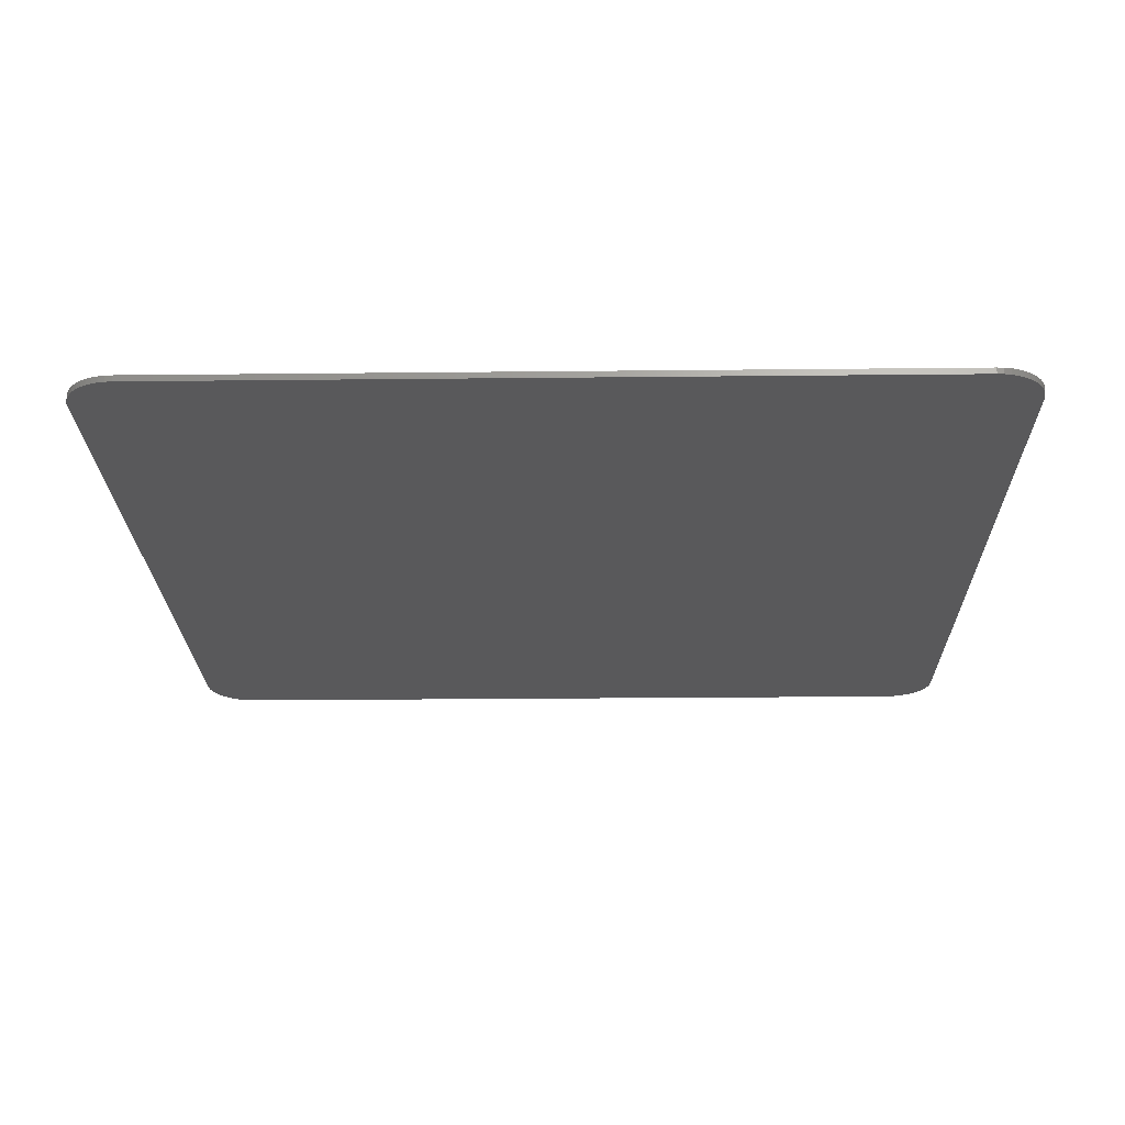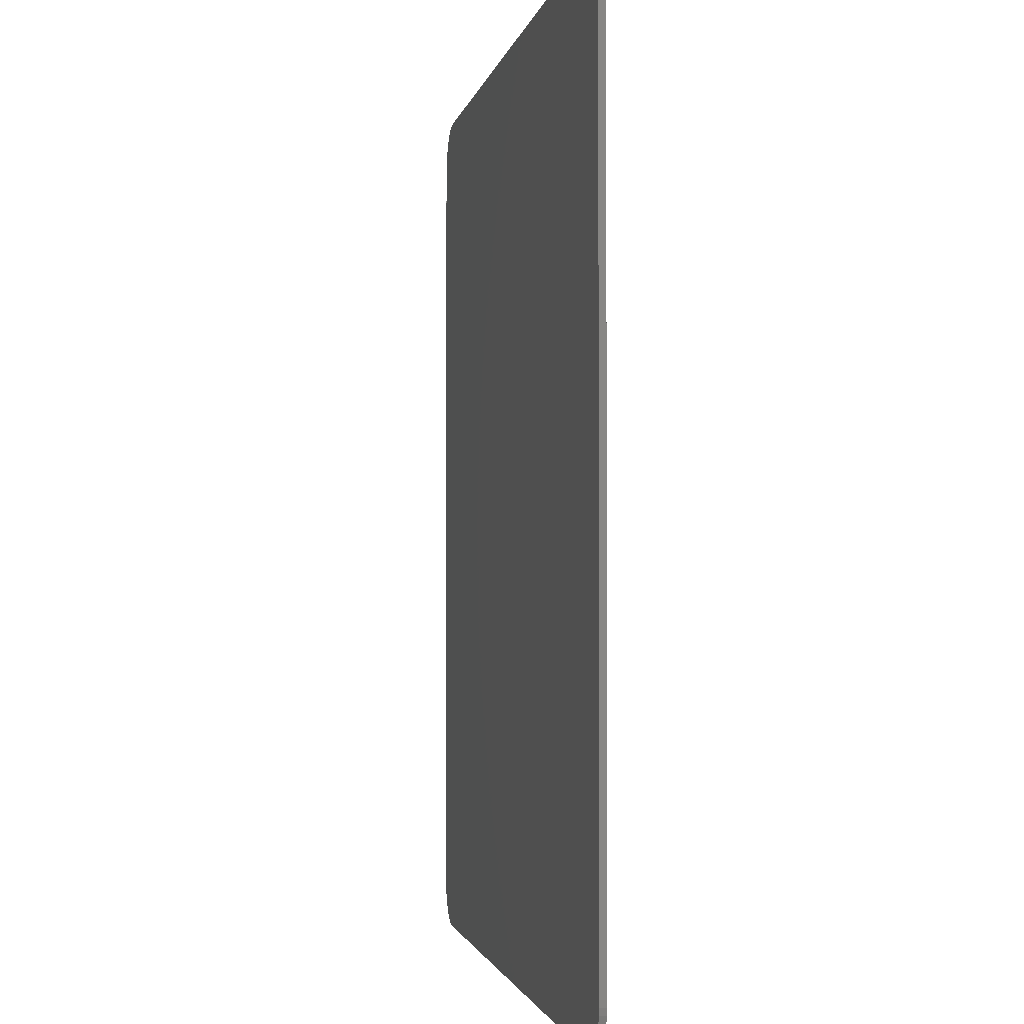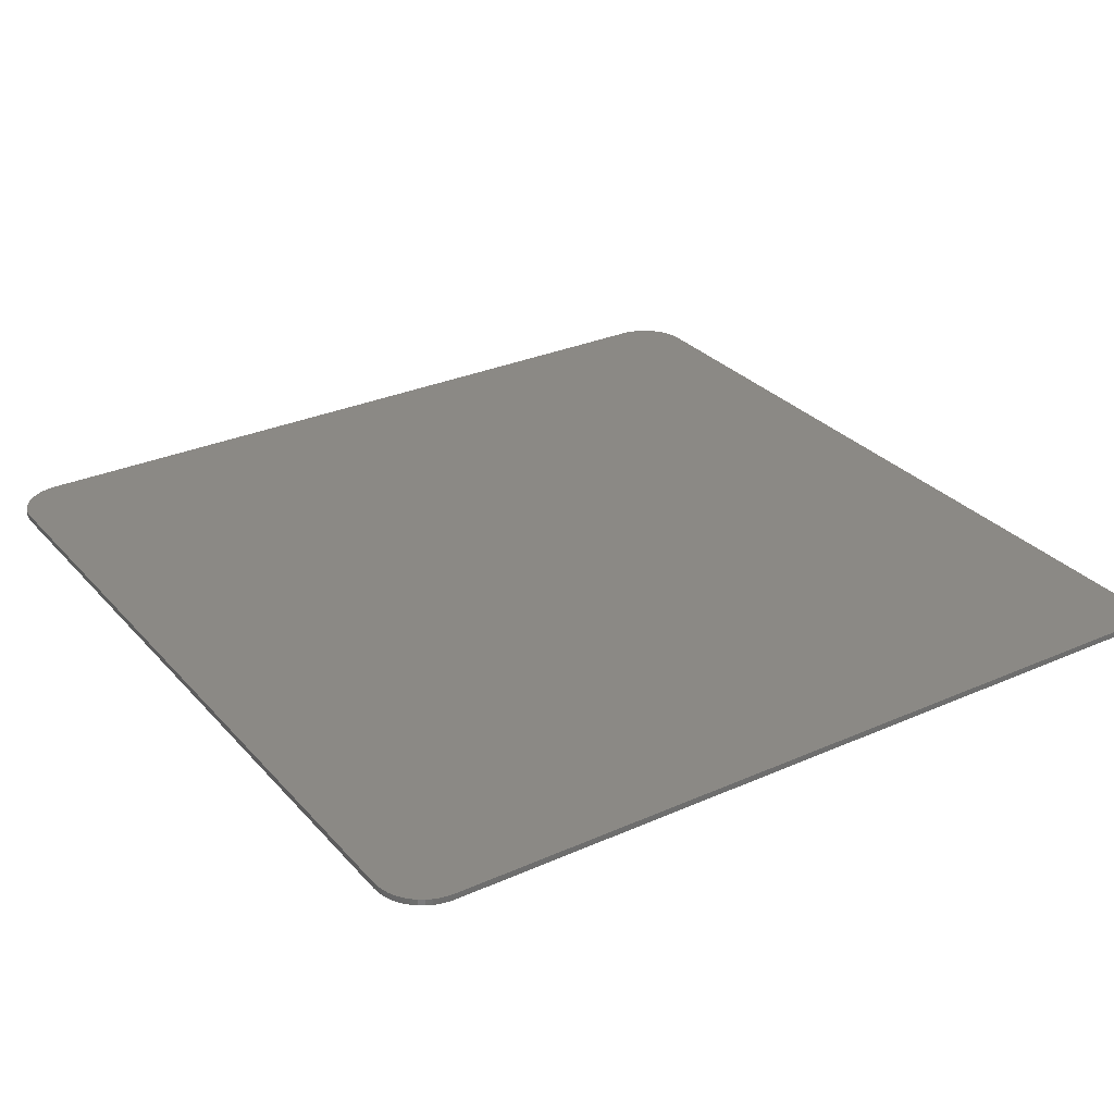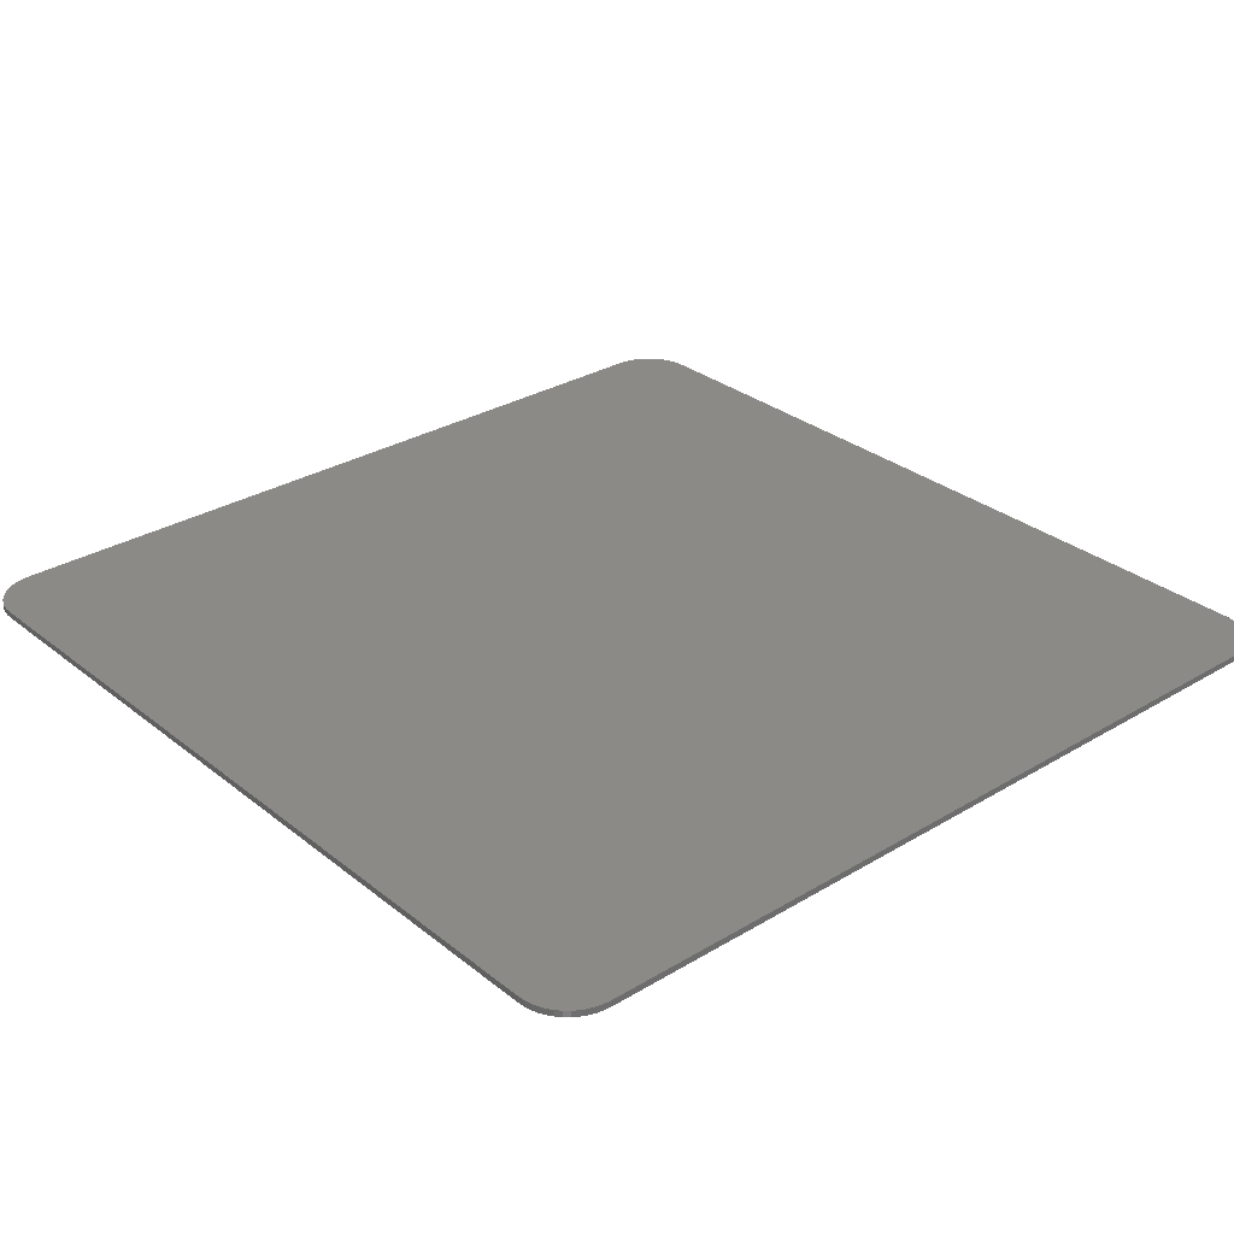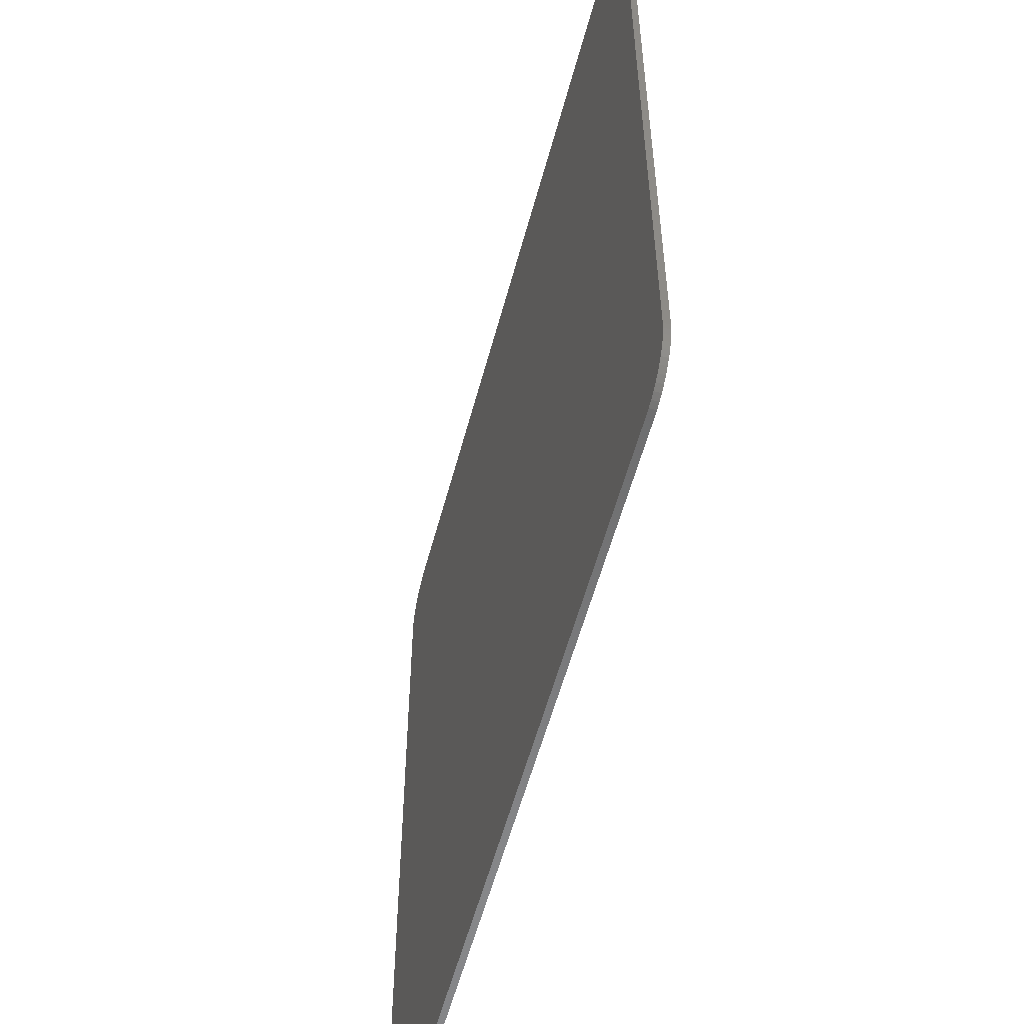
<metadata>
{"format":"stl","ext":"stl","renderer":"f3d","projection":"perspective","resolution":1024,"background":"white","views":[{"elev":-22.1,"azim":-178.9,"up":"+Y"},{"elev":-1.8,"azim":-99.2,"up":"+Z"},{"elev":29.6,"azim":56.9,"up":"+Y"},{"elev":30.1,"azim":48.9,"up":"+Y"},{"elev":-56.2,"azim":75.2,"up":"+Z"}]}
</metadata>
<code>
# stl→obj: 264 verts, 520 faces
v 6.2 0 -7
v 7 0 -6.2
v 6.993 0 -6.304
v 6.304 0 -6.993
v 6.973 0 -6.407
v 6.407 0 -6.973
v 6.939 0 -6.506
v 6.506 0 -6.939
v 6.893 0 -6.6
v 6.6 0 -6.893
v 6.835 0 -6.687
v 6.687 0 -6.835
v 6.766 0 -6.766
v 6.2 0 7
v 6.993 0 6.304
v 7 0 6.2
v 6.304 0 6.993
v 6.973 0 6.407
v 6.407 0 6.973
v 6.939 0 6.506
v 6.506 0 6.939
v 6.893 0 6.6
v 6.6 0 6.893
v 6.835 0 6.687
v 6.687 0 6.835
v 6.766 0 6.766
v -6.2 0 -7
v -6.993 0 -6.304
v -7 0 -6.2
v -6.304 0 -6.993
v -6.973 0 -6.407
v -6.407 0 -6.973
v -6.939 0 -6.506
v -6.506 0 -6.939
v -6.893 0 -6.6
v -6.6 0 -6.893
v -6.835 0 -6.687
v -6.687 0 -6.835
v -6.766 0 -6.766
v -6.2 0 7
v -7 0 6.2
v -6.993 0 6.304
v -6.304 0 6.993
v -6.973 0 6.407
v -6.407 0 6.973
v -6.939 0 6.506
v -6.506 0 6.939
v -6.893 0 6.6
v -6.6 0 6.893
v -6.835 0 6.687
v -6.687 0 6.835
v -6.766 0 6.766
v 7 -0.1 -6.2
v 6.993 -0.1 -6.304
v 6.973 -0.1 -6.407
v 6.939 -0.1 -6.506
v 6.893 -0.1 -6.6
v 6.835 -0.1 -6.687
v 6.766 -0.1 -6.766
v 6.687 -0.1 -6.835
v 6.6 -0.1 -6.893
v 6.506 -0.1 -6.939
v 6.407 -0.1 -6.973
v 6.304 -0.1 -6.993
v 6.2 -0.1 -7
v 7 -0.1 6.2
v 6.993 -0.1 6.304
v 6.973 -0.1 6.407
v 6.939 -0.1 6.506
v 6.893 -0.1 6.6
v 6.835 -0.1 6.687
v 6.766 -0.1 6.766
v 6.687 -0.1 6.835
v 6.6 -0.1 6.893
v 6.506 -0.1 6.939
v 6.407 -0.1 6.973
v 6.304 -0.1 6.993
v 6.2 -0.1 7
v -7 -0.1 -6.2
v -6.993 -0.1 -6.304
v -6.973 -0.1 -6.407
v -6.939 -0.1 -6.506
v -6.893 -0.1 -6.6
v -6.835 -0.1 -6.687
v -6.766 -0.1 -6.766
v -6.687 -0.1 -6.835
v -6.6 -0.1 -6.893
v -6.506 -0.1 -6.939
v -6.407 -0.1 -6.973
v -6.304 -0.1 -6.993
v -6.2 -0.1 -7
v -7 -0.1 6.2
v -6.993 -0.1 6.304
v -6.973 -0.1 6.407
v -6.939 -0.1 6.506
v -6.893 -0.1 6.6
v -6.835 -0.1 6.687
v -6.766 -0.1 6.766
v -6.687 -0.1 6.835
v -6.6 -0.1 6.893
v -6.506 -0.1 6.939
v -6.407 -0.1 6.973
v -6.304 -0.1 6.993
v -6.2 -0.1 7
v -5.92 -0.1 3.58
v -5.74 -0.1 3.76
v -5.74 -0.1 4.24
v -5.92 -0.1 4.42
v -5.08 -0.1 4.24
v -5.08 -0.1 4.42
v -4.72 -0.1 4.18
v -4.747 -0.1 4.272
v -4.914 -0.1 4.203
v -4.9 -0.1 4.18
v -4.825 -0.1 4.35
v -4.953 -0.1 4.222
v -4.942 -0.1 4.402
v -5.011 -0.1 4.235
v -4.9 -0.1 3.82
v -4.72 -0.1 3.82
v -4.914 -0.1 3.797
v -4.747 -0.1 3.728
v -4.953 -0.1 3.778
v -4.825 -0.1 3.65
v -5.011 -0.1 3.765
v -4.942 -0.1 3.598
v -5.08 -0.1 3.76
v -5.08 -0.1 3.58
v -4.72 -0.1 4.42
v -5.08 -0.1 4.18
v -4.72 -0.1 3.58
v -5.08 -0.1 3.82
v -4.4 -0.1 4.42
v -4.4 -0.1 4
v -4.4 -0.1 3.58
v -4.22 -0.1 4.09
v -4.22 -0.1 4.24
v -4.22 -0.1 3.91
v -4.22 -0.1 3.76
v -3.2 -0.1 4.24
v -3.2 -0.1 4.42
v -3.32 -0.1 3.91
v -3.32 -0.1 4.09
v -3.2 -0.1 3.58
v -3.2 -0.1 3.76
v -2.88 -0.1 4.42
v -2.88 -0.1 4
v -2.88 -0.1 3.58
v -2.7 -0.1 4.09
v -2.7 -0.1 4.24
v -2.7 -0.1 3.91
v -2.7 -0.1 3.58
v -1.68 -0.1 4.24
v -1.68 -0.1 4.42
v -1.8 -0.1 3.91
v -1.8 -0.1 4.09
v -1.68 -0.1 3.58
v -1.36 -0.1 4.42
v -1.36 -0.1 4
v -1.36 -0.1 3.58
v -1.18 -0.1 4.09
v -1.18 -0.1 4.24
v -1.18 -0.1 3.91
v -1.18 -0.1 3.76
v -0.16 -0.1 4.24
v -0.16 -0.1 4.42
v -0.28 -0.1 3.91
v -0.28 -0.1 4.09
v -0.16 -0.1 3.58
v -0.16 -0.1 3.76
v 0.16 -0.1 4.42
v 0.16 -0.1 3.58
v 0.34 -0.1 3.58
v 0.34 -0.1 4.24
v 0.4 -0.1 4.42
v 1.12 -0.1 3.58
v 1.18 -0.1 3.76
v 1.36 -0.1 3.58
v 1.36 -0.1 4.42
v 1.18 -0.1 4.42
v 1.68 -0.1 3.58
v 1.68 -0.1 4.42
v 1.86 -0.1 3.76
v 1.86 -0.1 4.24
v 2.52 -0.1 4.24
v 2.52 -0.1 4.42
v 2.88 -0.1 4.18
v 2.853 -0.1 4.272
v 2.686 -0.1 4.203
v 2.7 -0.1 4.18
v 2.775 -0.1 4.35
v 2.647 -0.1 4.222
v 2.658 -0.1 4.402
v 2.589 -0.1 4.235
v 2.7 -0.1 3.82
v 2.88 -0.1 3.82
v 2.686 -0.1 3.797
v 2.853 -0.1 3.728
v 2.647 -0.1 3.778
v 2.775 -0.1 3.65
v 2.589 -0.1 3.765
v 2.658 -0.1 3.598
v 2.52 -0.1 3.76
v 2.52 -0.1 3.58
v 2.88 -0.1 4.42
v 2.52 -0.1 4.18
v 2.88 -0.1 3.58
v 2.52 -0.1 3.82
v 3.2 -0.1 4.42
v 3.2 -0.1 4
v 3.2 -0.1 3.58
v 3.38 -0.1 4.09
v 3.38 -0.1 4.24
v 3.38 -0.1 3.91
v 3.38 -0.1 3.76
v 4.4 -0.1 4.24
v 4.4 -0.1 4.42
v 4.28 -0.1 3.91
v 4.28 -0.1 4.09
v 4.4 -0.1 3.58
v 4.4 -0.1 3.76
v 4.72 -0.1 4.42
v 4.72 -0.1 3.58
v 4.9 -0.1 4.24
v 4.9 -0.1 3.58
v 4.9 -0.1 3.88
v 4.9 -0.1 4.06
v 5.56 -0.1 4.24
v 5.56 -0.1 4.42
v 5.92 -0.1 4.18
v 5.893 -0.1 4.272
v 5.726 -0.1 4.203
v 5.74 -0.1 4.18
v 5.815 -0.1 4.35
v 5.687 -0.1 4.222
v 5.698 -0.1 4.402
v 5.629 -0.1 4.235
v 5.5 -0.1 3.88
v 5.56 -0.1 4.06
v 5.56 -0.1 3.88
v 5.74 -0.1 4.12
v 5.92 -0.1 4.12
v 5.726 -0.1 4.097
v 5.893 -0.1 4.028
v 5.687 -0.1 4.078
v 5.815 -0.1 3.95
v 5.629 -0.1 4.065
v 5.698 -0.1 3.898
v 5.71 -0.1 3.58
v 5.92 -0.1 3.58
v 5.92 -0.1 4.42
v 5.56 -0.1 4.18
v 5.92 -0.1 3.88
v 5.56 -0.1 4.12
v -6.4 -0.1 4.8
v -6.4 -0.1 3.2
v 0 -0.1 4.8
v 6.4 -0.1 4.8
v 0 -0.1 3.2
v 6.4 -0.1 3.2
v -7 -0.1 -3.4
v -3.4 -0.1 -7
v 3.4 -0.1 -7
v 7 -0.1 -3.4
f 1 2 3
f 3 4 1
f 4 3 5
f 5 6 4
f 6 5 7
f 7 8 6
f 8 7 9
f 9 10 8
f 10 9 11
f 11 12 10
f 12 11 13
f 14 15 16
f 15 14 17
f 17 18 15
f 18 17 19
f 19 20 18
f 20 19 21
f 21 22 20
f 22 21 23
f 23 24 22
f 24 23 25
f 25 26 24
f 27 28 29
f 28 27 30
f 30 31 28
f 31 30 32
f 32 33 31
f 33 32 34
f 34 35 33
f 35 34 36
f 36 37 35
f 37 36 38
f 38 39 37
f 40 41 42
f 42 43 40
f 43 42 44
f 44 45 43
f 45 44 46
f 46 47 45
f 47 46 48
f 48 49 47
f 49 48 50
f 50 51 49
f 51 50 52
f 3 2 53
f 53 54 3
f 5 3 54
f 54 55 5
f 7 5 55
f 55 56 7
f 9 7 56
f 56 57 9
f 11 9 57
f 57 58 11
f 13 11 58
f 58 59 13
f 12 13 59
f 59 60 12
f 10 12 60
f 60 61 10
f 8 10 61
f 61 62 8
f 6 8 62
f 62 63 6
f 4 6 63
f 63 64 4
f 1 4 64
f 64 65 1
f 15 66 16
f 66 15 67
f 18 67 15
f 67 18 68
f 20 68 18
f 68 20 69
f 22 69 20
f 69 22 70
f 24 70 22
f 70 24 71
f 26 71 24
f 71 26 72
f 25 72 26
f 72 25 73
f 23 73 25
f 73 23 74
f 21 74 23
f 74 21 75
f 19 75 21
f 75 19 76
f 17 76 19
f 76 17 77
f 14 77 17
f 77 14 78
f 28 79 29
f 79 28 80
f 31 80 28
f 80 31 81
f 33 81 31
f 81 33 82
f 35 82 33
f 82 35 83
f 37 83 35
f 83 37 84
f 39 84 37
f 84 39 85
f 38 85 39
f 85 38 86
f 36 86 38
f 86 36 87
f 34 87 36
f 87 34 88
f 32 88 34
f 88 32 89
f 30 89 32
f 89 30 90
f 27 90 30
f 90 27 91
f 42 41 92
f 92 93 42
f 44 42 93
f 93 94 44
f 46 44 94
f 94 95 46
f 48 46 95
f 95 96 48
f 50 48 96
f 96 97 50
f 52 50 97
f 97 98 52
f 51 52 98
f 98 99 51
f 49 51 99
f 99 100 49
f 47 49 100
f 100 101 47
f 45 47 101
f 101 102 45
f 43 45 102
f 102 103 43
f 40 43 103
f 103 104 40
f 40 14 1
f 1 27 40
f 14 16 2
f 2 1 14
f 29 41 40
f 40 27 29
f 92 41 29
f 29 79 92
f 65 91 27
f 27 1 65
f 40 104 78
f 78 14 40
f 16 66 53
f 53 2 16
f 105 106 107
f 107 108 105
f 107 109 110
f 110 108 107
f 111 112 113
f 113 114 111
f 112 115 116
f 116 113 112
f 115 117 118
f 118 116 115
f 117 110 109
f 109 118 117
f 119 120 111
f 111 114 119
f 119 121 122
f 122 120 119
f 121 123 124
f 124 122 121
f 123 125 126
f 126 124 123
f 125 127 128
f 128 126 125
f 105 128 127
f 127 106 105
f 112 111 129
f 115 112 129
f 117 115 129
f 110 117 129
f 130 114 113
f 130 113 116
f 130 116 118
f 130 118 109
f 131 120 122
f 131 122 124
f 131 124 126
f 131 126 128
f 121 119 132
f 123 121 132
f 125 123 132
f 127 125 132
f 132 119 114
f 114 130 132
f 106 127 132
f 106 132 130
f 130 107 106
f 107 130 109
f 133 129 111
f 111 134 133
f 111 120 134
f 120 131 135
f 135 134 120
f 134 136 137
f 137 133 134
f 134 138 136
f 135 139 138
f 138 134 135
f 137 140 141
f 141 133 137
f 138 142 143
f 143 136 138
f 135 144 145
f 145 139 135
f 137 136 143
f 143 140 137
f 143 142 145
f 145 140 143
f 145 142 138
f 138 139 145
f 146 141 140
f 140 147 146
f 140 145 147
f 145 144 148
f 148 147 145
f 147 149 150
f 150 146 147
f 147 151 149
f 148 152 151
f 151 147 148
f 150 153 154
f 154 146 150
f 151 155 156
f 156 149 151
f 150 149 156
f 156 153 150
f 156 155 157
f 157 153 156
f 157 155 151
f 151 152 157
f 158 154 153
f 153 159 158
f 153 157 160
f 160 159 153
f 159 161 162
f 162 158 159
f 159 163 161
f 160 164 163
f 163 159 160
f 162 165 166
f 166 158 162
f 163 167 168
f 168 161 163
f 160 169 170
f 170 164 160
f 162 161 168
f 168 165 162
f 168 167 170
f 170 165 168
f 170 167 163
f 163 164 170
f 166 165 171
f 165 170 172
f 172 171 165
f 170 169 172
f 172 173 174
f 174 171 172
f 174 175 171
f 175 174 176
f 176 177 175
f 177 176 178
f 179 180 177
f 177 178 179
f 175 177 180
f 176 174 173
f 179 178 181
f 181 182 179
f 181 183 184
f 184 182 181
f 184 185 186
f 186 182 184
f 187 188 189
f 189 190 187
f 188 191 192
f 192 189 188
f 191 193 194
f 194 192 191
f 193 186 185
f 185 194 193
f 195 196 187
f 187 190 195
f 195 197 198
f 198 196 195
f 197 199 200
f 200 198 197
f 199 201 202
f 202 200 199
f 201 203 204
f 204 202 201
f 181 204 203
f 203 183 181
f 188 187 205
f 191 188 205
f 193 191 205
f 186 193 205
f 206 190 189
f 206 189 192
f 206 192 194
f 206 194 185
f 207 196 198
f 207 198 200
f 207 200 202
f 207 202 204
f 197 195 208
f 199 197 208
f 201 199 208
f 203 201 208
f 208 195 190
f 190 206 208
f 183 203 208
f 183 208 206
f 206 184 183
f 184 206 185
f 209 205 187
f 187 210 209
f 187 196 210
f 196 207 211
f 211 210 196
f 210 212 213
f 213 209 210
f 210 214 212
f 211 215 214
f 214 210 211
f 213 216 217
f 217 209 213
f 214 218 219
f 219 212 214
f 211 220 221
f 221 215 211
f 213 212 219
f 219 216 213
f 219 218 221
f 221 216 219
f 221 218 214
f 214 215 221
f 217 216 222
f 216 221 223
f 223 222 216
f 221 220 223
f 223 224 222
f 223 225 226
f 223 226 227
f 223 227 224
f 224 228 229
f 229 222 224
f 230 231 232
f 232 233 230
f 231 234 235
f 235 232 231
f 234 236 237
f 237 235 234
f 236 229 228
f 228 237 236
f 226 238 239
f 239 227 226
f 238 240 239
f 241 242 230
f 230 233 241
f 241 243 244
f 244 242 241
f 243 245 246
f 246 244 243
f 245 247 248
f 248 246 245
f 247 239 240
f 240 248 247
f 249 250 248
f 248 240 249
f 249 240 238
f 231 230 251
f 234 231 251
f 236 234 251
f 229 236 251
f 252 233 232
f 252 232 235
f 252 235 237
f 252 237 228
f 242 244 253
f 244 246 253
f 246 248 253
f 243 241 254
f 245 243 254
f 247 245 254
f 239 247 254
f 254 241 233
f 233 252 254
f 227 239 254
f 227 254 252
f 252 224 227
f 224 252 228
f 250 253 248
f 249 238 226
f 226 225 249
f 255 256 105
f 105 108 255
f 255 108 110
f 255 110 129
f 255 129 133
f 255 133 141
f 255 141 146
f 146 257 255
f 257 146 154
f 257 154 158
f 257 158 166
f 257 166 171
f 257 171 175
f 257 175 180
f 257 180 179
f 179 182 257
f 182 186 257
f 186 205 257
f 257 205 209
f 209 258 257
f 209 217 258
f 217 222 258
f 222 229 258
f 229 251 258
f 128 105 256
f 131 128 256
f 135 131 256
f 144 135 256
f 259 148 144
f 144 256 259
f 157 152 259
f 152 148 259
f 160 157 259
f 169 160 259
f 172 169 259
f 259 173 172
f 259 176 173
f 259 178 176
f 259 181 178
f 259 207 204
f 259 204 181
f 260 211 207
f 207 259 260
f 260 220 211
f 260 223 220
f 260 250 249
f 260 249 225
f 260 225 223
f 258 251 230
f 258 230 242
f 242 253 260
f 260 258 242
f 260 253 250
f 91 79 80
f 80 90 91
f 90 80 81
f 81 89 90
f 89 81 82
f 82 88 89
f 88 82 83
f 83 87 88
f 87 83 84
f 84 86 87
f 86 84 85
f 65 54 53
f 54 65 64
f 64 55 54
f 55 64 63
f 63 56 55
f 56 63 62
f 62 57 56
f 57 62 61
f 61 58 57
f 58 61 60
f 60 59 58
f 261 79 91
f 91 262 261
f 263 65 53
f 53 264 263
f 78 66 67
f 67 77 78
f 77 67 68
f 68 76 77
f 76 68 69
f 69 75 76
f 75 69 70
f 70 74 75
f 74 70 71
f 71 73 74
f 73 71 72
f 104 93 92
f 93 104 103
f 103 94 93
f 94 103 102
f 102 95 94
f 95 102 101
f 101 96 95
f 96 101 100
f 100 97 96
f 97 100 99
f 99 98 97
f 104 257 78
f 104 255 257
f 257 258 78
f 104 92 255
f 258 66 78
f 92 261 256
f 256 255 92
f 258 260 264
f 264 66 258
f 264 259 261
f 259 256 261
f 264 260 259
f 261 262 263
f 263 264 261

</code>
